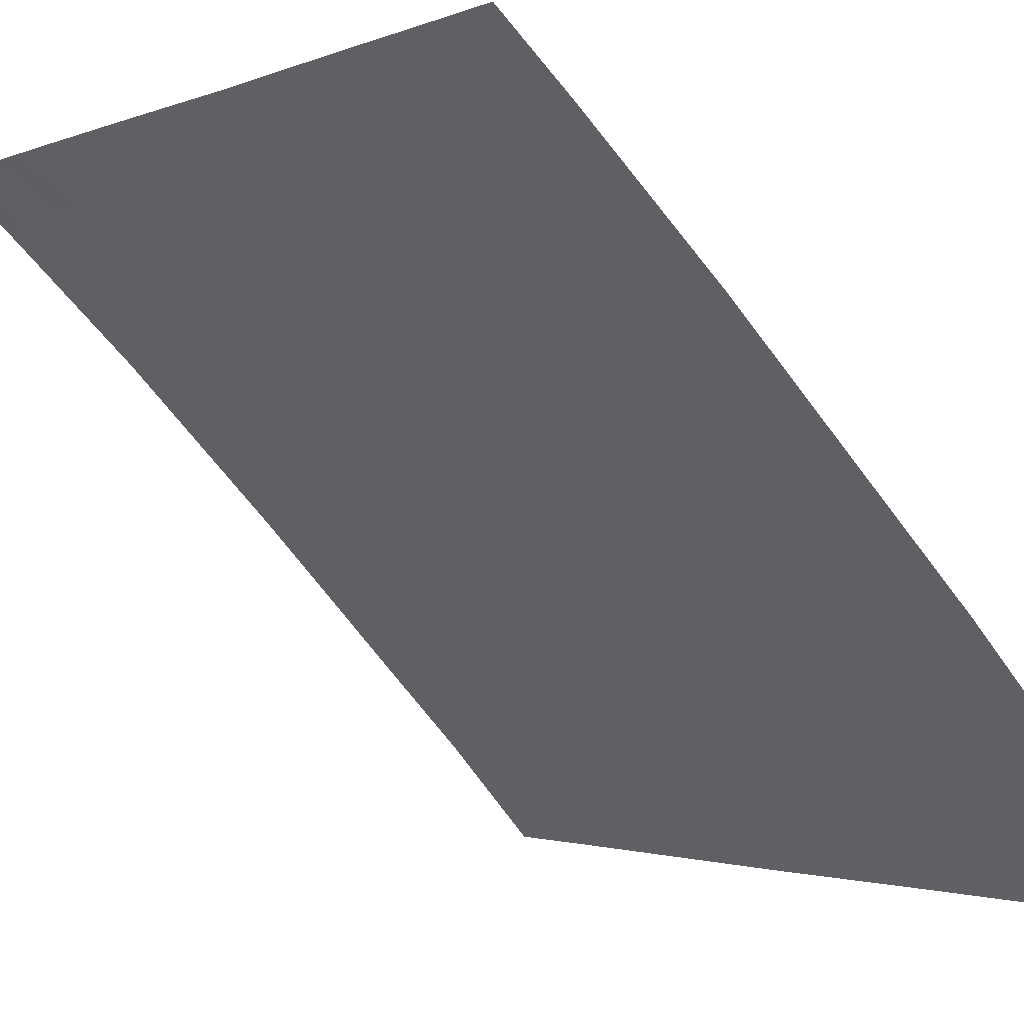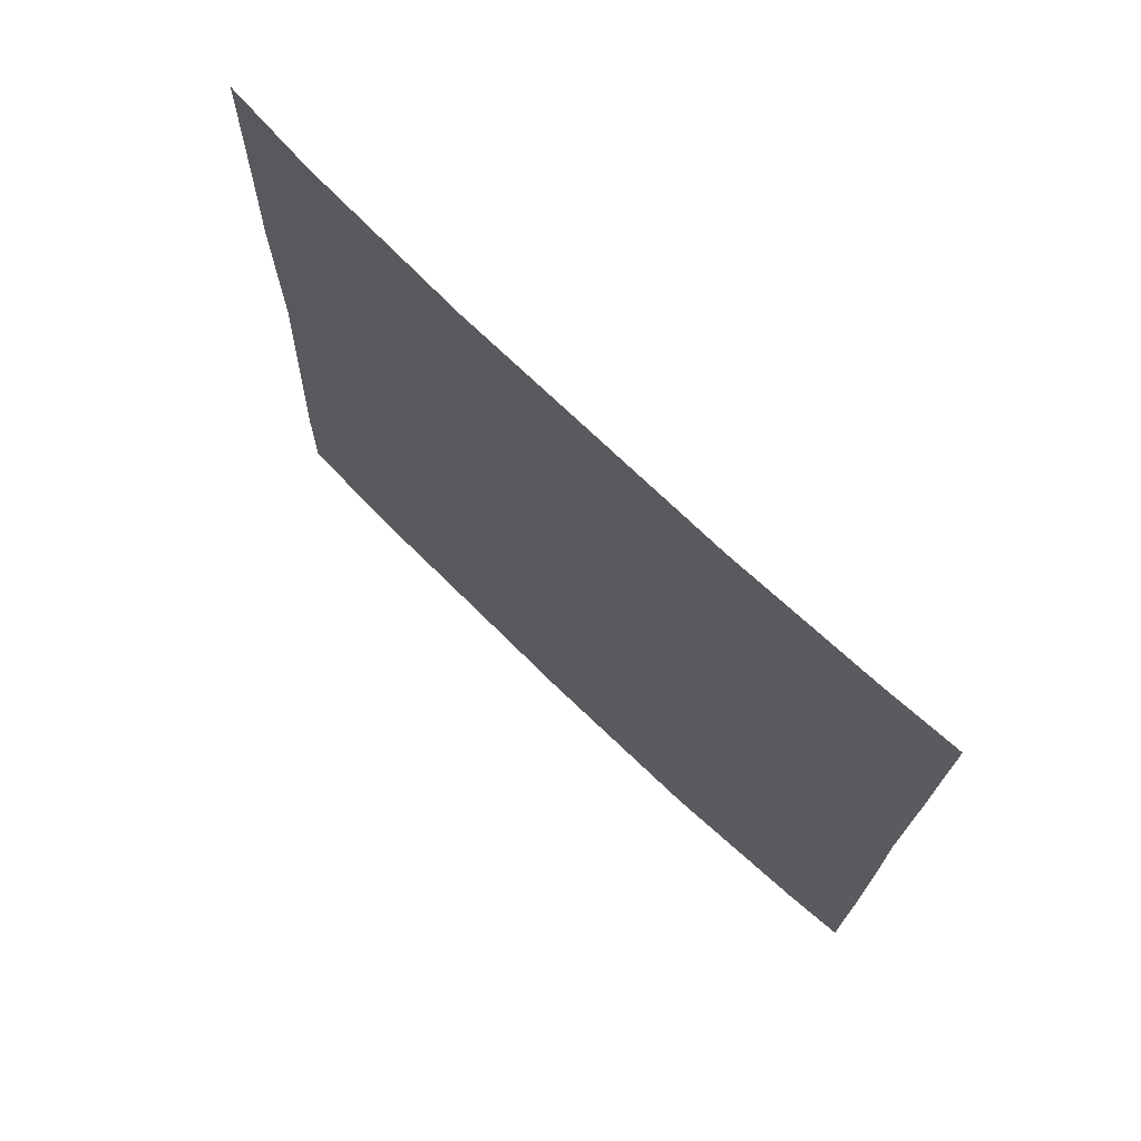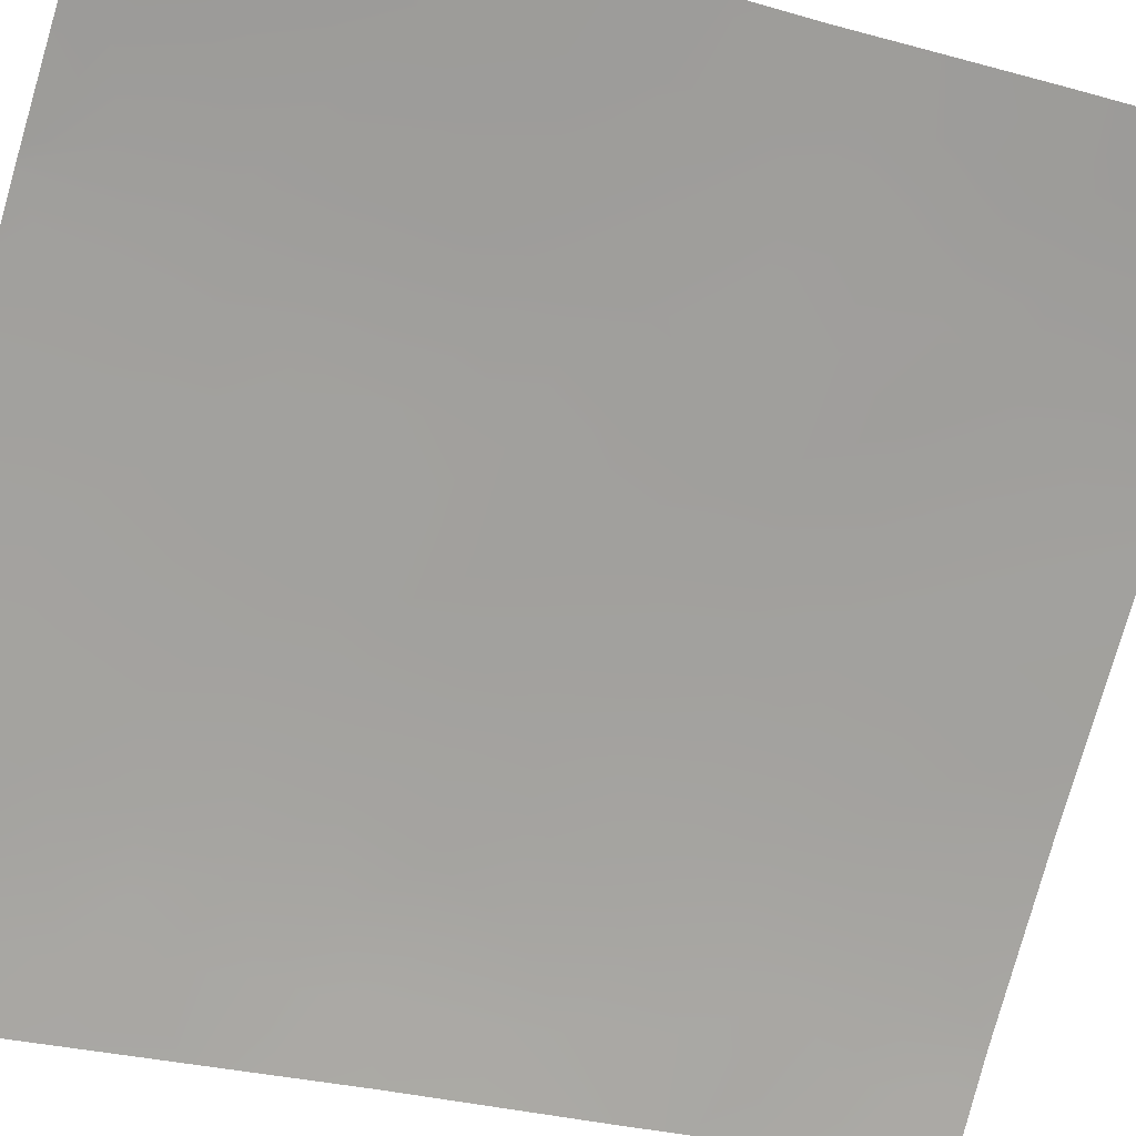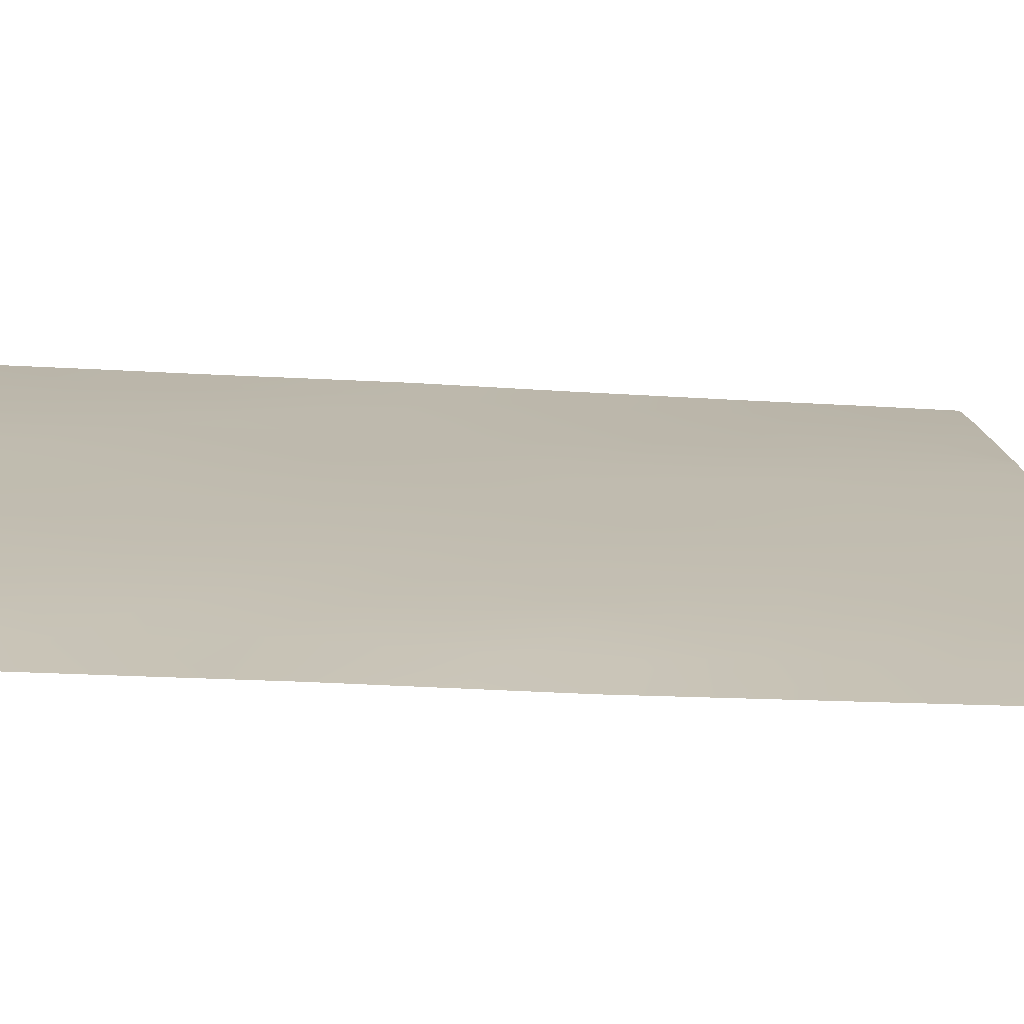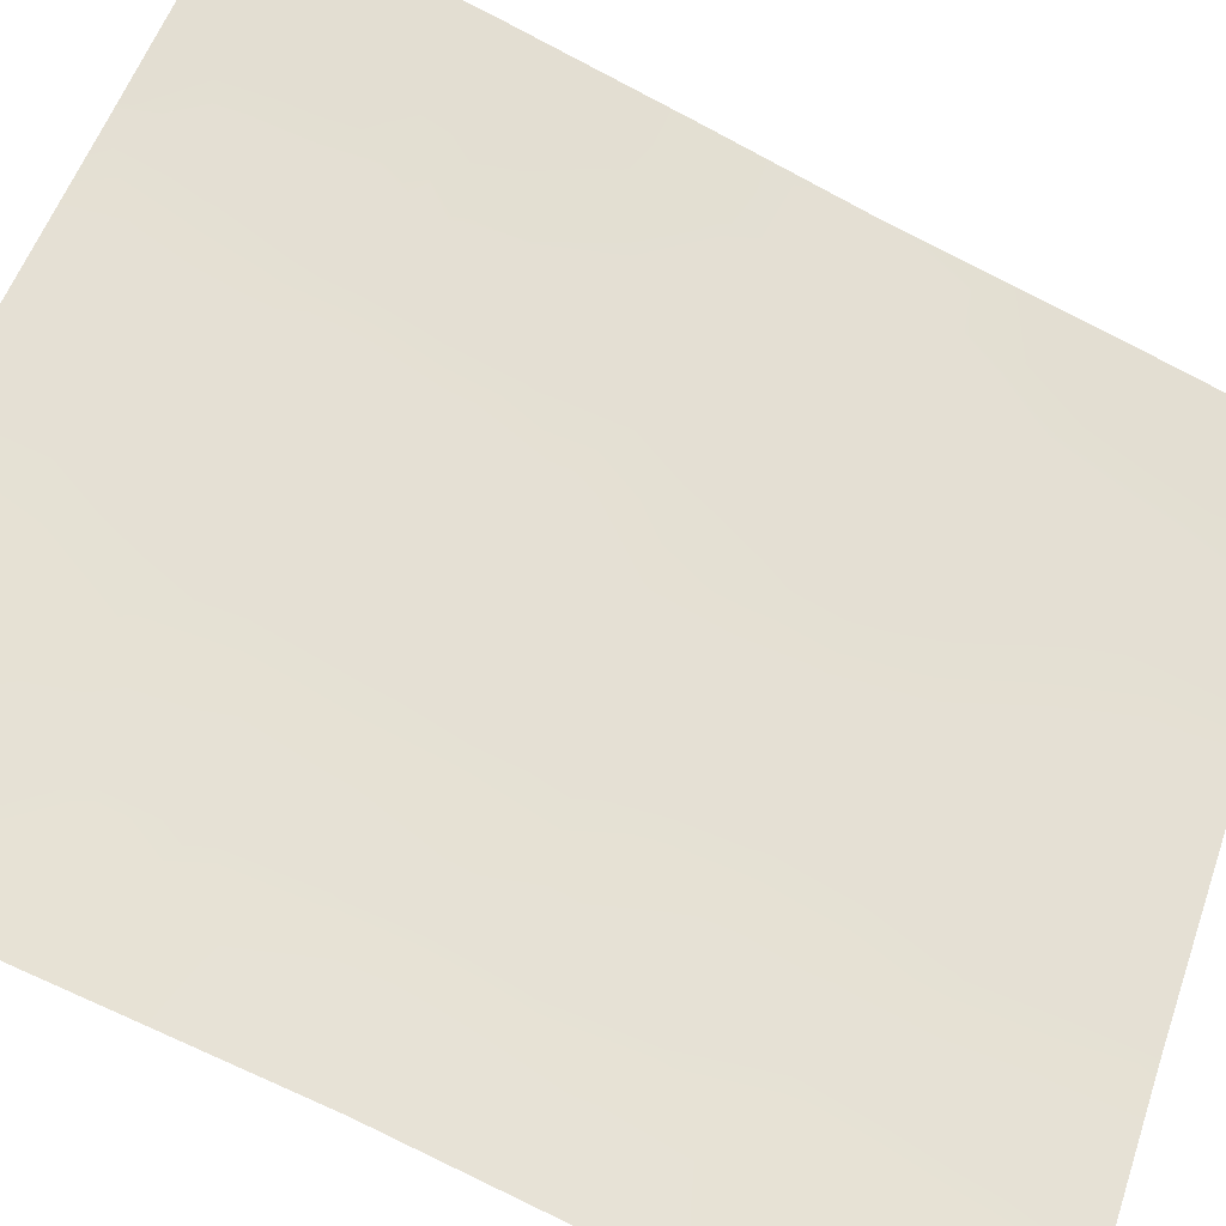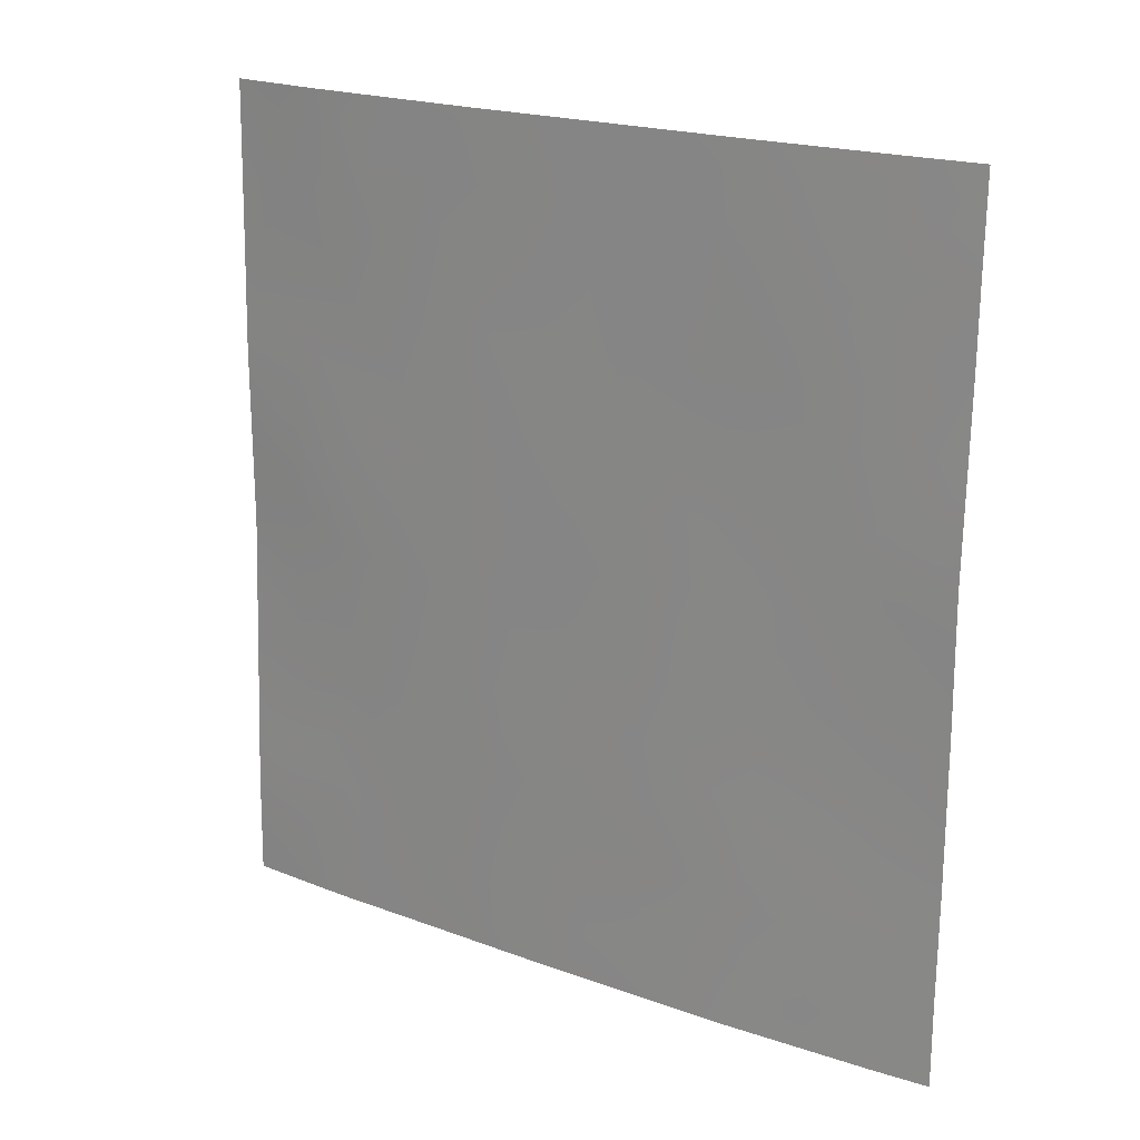
<metadata>
{"format":"obj","ext":"obj","renderer":"f3d","projection":"perspective","resolution":1024,"background":"white","views":[{"elev":-1.6,"azim":-32.2,"up":"+Y"},{"elev":72.5,"azim":178.3,"up":"+Z"},{"elev":-29.2,"azim":-113.3,"up":"+Y"},{"elev":-29.7,"azim":84.6,"up":"+Y"},{"elev":-77.5,"azim":-117.3,"up":"+Y"},{"elev":20.4,"azim":167.9,"up":"+Z"}]}
</metadata>
<code>
v 45.12 35.1 -41.98
v 46.56 33.62 -41.9
v 49.18 30.72 -41.8
v 47.64 32.52 -47.41
v 43.76 36.46 -38
v 47.22 32.94 -43.63
v 41.46 38.72 -43.1
v 43.42 36.89 -49.16
v 42.72 37.5 -46.25
v 48.05 32.05 -45.22
v 48.06 31.97 -39.2
v 47.45 32.65 -39.89
v 49.24 30.72 -46.41
v 41.45 38.72 -45.07
v 49.11 30.72 -38
v 48.22 31.78 -38
v 43.6 36.61 -41.95
v 49.31 30.72 -48.49
v 48.26 31.91 -50
v 49.32 30.72 -50
v 46.55 33.67 -45.74
v 47.37 32.85 -50
v 48.64 31.48 -48.99
v 49.17 30.72 -44.39
v 45.62 34.69 -50
v 43.75 36.58 -50
v 44.99 35.2 -38
v 41.44 38.72 -47.18
v 44.07 36.19 -45.48
v 41.39 38.72 -38
v 42.19 37.97 -38
v 41.41 38.72 -39.35
v 41.42 38.72 -40.49
v 42.82 37.38 -39.93
v 46.52 33.63 -38
v 43.57 36.75 -50
v 42.1 38.14 -50
v 41.45 38.72 -48.73
v 41.45 38.72 -50
v 42.86 37.36 -43.93
v 45.18 35.08 -46.69
v 49.15 30.72 -40.28
v 44.74 35.56 -48.57
v 43.91 36.38 -47.32
v 45.85 34.37 -43.79
v 44.37 35.85 -40.03
v 46.21 34.04 -48.04
v 44.41 35.82 -43.84
v 45.29 34.95 -45.65
v 45.91 34.27 -40.03
v 45.48 34.74 -42.9
v 46.19 34.02 -42.85
v 45.85 34.35 -41.95
v 48.62 31.39 -42.64
v 48.48 31.51 -41.38
v 47.96 32.11 -42.16
v 47.35 32.81 -45.5
v 47.14 33.05 -46.61
v 47.93 32.19 -46.36
v 46.53 33.66 -43.74
v 46.87 33.3 -42.78
v 47.59 32.48 -38.75
v 41.45 38.72 -44.09
v 42.12 38.07 -44.55
v 42.09 38.1 -43.48
v 48.63 31.3 -38.62
v 48.67 31.25 -38
v 48.79 31.32 -50
v 49.31 30.72 -49.25
v 46.9 33.28 -44.64
v 47.61 32.53 -44.46
v 47.37 32.71 -38
v 48.66 31.34 -43.79
v 48.2 31.89 -44.33
v 48.64 31.35 -44.83
v 46.49 33.77 -50
v 47.13 33.08 -49.25
v 45.95 34.33 -49.07
v 49.27 30.72 -47.45
v 48.74 31.33 -47.79
v 48.61 31.43 -45.84
v 47.49 32.63 -42.73
v 47.25 32.87 -41.89
v 47.99 32.11 -43.41
v 46.42 33.82 -46.95
v 46.92 33.29 -47.72
v 41.44 38.72 -46.12
v 42.06 38.13 -46.73
v 42.1 38.1 -45.64
v 44.68 35.64 -50
v 45.15 35.15 -49.23
v 44.45 35.87 -49.33
v 49.18 30.72 -43.09
v 49.21 30.72 -45.4
v 41.4 38.72 -38.68
v 41.83 38.32 -38.78
v 48.12 32.03 -48.12
v 45.76 34.42 -38
v 45.47 34.71 -39.02
v 46.24 33.93 -39.02
v 47.74 32.35 -41.07
v 46.99 33.15 -40.96
v 44.01 36.21 -42.91
v 44.75 35.48 -42.92
v 44.36 35.85 -41.98
v 44.37 35.83 -38
v 44.02 36.2 -39.01
v 44.72 35.48 -39.02
v 42.73 37.47 -41.87
v 43.22 36.99 -40.94
v 42.55 37.65 -40.84
v 42.71 37.53 -47.35
v 43.49 36.8 -48.01
v 43.35 36.91 -46.88
v 42.04 38.13 -40.22
v 46.21 34 -44.69
v 42.01 38.17 -41.26
v 42.83 37.45 -50
v 42.79 37.48 -49.47
v 41.44 38.72 -41.8
v 42.03 38.16 -42.39
v 41.99 38.21 -47.9
v 41.45 38.72 -47.95
v 42.08 38.14 -49.09
v 42.98 37.22 -38
v 42.53 37.66 -38.92
v 43.28 36.93 -38.98
v 46.26 33.92 -40.98
v 45.52 34.68 -41.02
v 43.61 36.61 -39.99
v 44.03 36.27 -48.86
v 43.98 36.3 -46.47
v 43.39 36.85 -45.84
v 42.78 37.44 -45.15
v 43.48 36.75 -44.81
v 42.59 37.62 -42.88
v 49.13 30.72 -39.23
v 48.6 31.35 -39.62
v 47.37 32.82 -48.43
v 45.13 35.1 -43.83
v 44.29 36 -47.95
v 44.51 35.77 -47.06
v 44.63 35.63 -46.07
v 45.53 34.7 -44.68
v 45.89 34.33 -45.41
v 45.13 35.06 -40.04
v 43.98 36.23 -41
v 49.16 30.72 -41.04
v 43.25 36.96 -42.9
v 45 35.28 -47.67
v 42.76 37.5 -48.49
v 43.68 36.55 -43.84
v 45.47 34.8 -48.33
v 45.85 34.39 -46.29
v 45.71 34.55 -47.34
v 44.75 35.47 -41.02
v 44.12 36.13 -44.61
v 44.74 35.5 -44.9
v 48.61 31.34 -40.43
v 46.66 33.48 -40
v 46.66 33.57 -48.78
v 47.88 32.29 -49.12
v 48.09 31.93 -40.3
v 46.97 33.16 -38.97
v 48.62 31.42 -46.83
v 48.24 31.86 -47.3
v 42.11 38.06 -39.51
f 51 52 53
f 54 55 56
f 57 58 59
f 60 61 52
f 62 164 12
f 63 64 65
f 16 66 67
f 68 69 23
f 70 57 71
f 35 164 72
f 73 74 75
f 76 77 161
f 79 13 165
f 81 59 165
f 82 83 61
f 74 84 71
f 85 86 58
f 87 88 89
f 90 91 92
f 93 54 73
f 94 75 81
f 32 96 95
f 97 80 166
f 98 99 100
f 101 102 83
f 103 104 105
f 106 107 108
f 109 110 111
f 112 113 114
f 60 116 70
f 37 118 119
f 120 121 117
f 122 123 38
f 38 39 124
f 26 8 36
f 125 126 127
f 128 129 53
f 127 130 107
f 43 131 92
f 114 132 133
f 64 89 134
f 134 133 135
f 136 121 65
f 137 66 138
f 51 104 140
f 131 141 113
f 132 142 143
f 116 144 145
f 146 99 108
f 110 147 130
f 139 162 97
f 109 136 149
f 150 142 141
f 122 112 88
f 124 119 151
f 149 152 103
f 78 153 91
f 85 154 155
f 147 105 156
f 156 129 146
f 49 158 143
f 150 153 155
f 152 135 157
f 145 49 154
f 158 144 140
f 82 84 56
f 163 138 11
f 100 160 164
f 128 102 160
f 1 51 53
f 51 45 52
f 53 52 2
f 84 54 56
f 54 3 55
f 10 57 59
f 57 21 58
f 59 58 4
f 45 60 52
f 60 6 61
f 52 61 2
f 7 63 65
f 63 14 64
f 65 64 40
f 11 66 16
f 67 66 15
f 19 68 23
f 68 20 69
f 69 18 23
f 6 70 71
f 70 21 57
f 71 57 10
f 19 162 22
f 162 19 23
f 16 72 62
f 24 73 75
f 73 84 74
f 75 74 10
f 25 76 78
f 76 22 77
f 18 80 23
f 80 18 79
f 13 81 165
f 81 10 59
f 6 82 61
f 82 56 83
f 61 83 2
f 10 74 71
f 71 84 6
f 21 85 58
f 85 47 86
f 58 86 4
f 14 87 89
f 87 28 88
f 89 88 9
f 26 90 92
f 90 25 91
f 92 91 43
f 24 93 73
f 93 3 54
f 73 54 84
f 13 94 81
f 94 24 75
f 81 75 10
f 31 30 96
f 95 96 30
f 97 23 80
f 35 98 100
f 98 27 99
f 100 99 50
f 56 101 83
f 101 12 102
f 83 102 2
f 17 103 105
f 103 48 104
f 105 104 1
f 27 106 108
f 106 5 107
f 108 107 46
f 109 17 110
f 111 110 34
f 9 112 114
f 112 151 113
f 114 113 44
f 33 115 32
f 6 60 70
f 60 45 116
f 70 116 21
f 33 117 115
f 117 109 111
f 115 111 34
f 118 36 119
f 8 119 36
f 33 120 117
f 120 7 121
f 117 121 109
f 151 122 124
f 122 28 123
f 124 122 38
f 124 39 37
f 5 125 127
f 125 31 126
f 127 126 34
f 31 96 126
f 96 32 167
f 126 167 34
f 2 128 53
f 128 50 129
f 53 129 1
f 5 127 107
f 127 34 130
f 107 130 46
f 131 8 26
f 26 92 131
f 9 114 133
f 114 44 132
f 133 132 29
f 40 64 134
f 64 14 89
f 134 89 9
f 40 134 135
f 134 9 133
f 135 133 29
f 40 136 65
f 136 109 121
f 65 121 7
f 42 137 138
f 137 15 66
f 138 66 11
f 139 4 86
f 77 139 161
f 45 51 140
f 51 1 104
f 140 104 48
f 8 131 113
f 131 43 141
f 113 141 44
f 29 132 143
f 132 44 142
f 143 142 41
f 21 116 145
f 116 45 144
f 145 144 49
f 46 146 108
f 146 50 99
f 108 99 27
f 34 110 130
f 110 17 147
f 130 147 46
f 3 148 55
f 148 42 159
f 4 139 97
f 139 77 162
f 17 109 149
f 149 136 40
f 43 150 141
f 150 41 142
f 141 142 44
f 151 8 113
f 28 122 88
f 122 151 112
f 88 112 9
f 124 37 119
f 151 119 8
f 17 149 103
f 149 40 152
f 103 152 48
f 25 78 91
f 78 47 153
f 91 153 43
f 47 85 155
f 85 21 154
f 155 154 41
f 46 147 156
f 147 17 105
f 156 105 1
f 46 156 146
f 156 1 129
f 146 129 50
f 41 49 143
f 143 158 29
f 41 150 155
f 150 43 153
f 155 153 47
f 48 152 157
f 152 40 135
f 157 135 29
f 21 145 154
f 154 49 41
f 48 158 140
f 158 49 144
f 140 144 45
f 158 48 157
f 158 157 29
f 82 6 84
f 163 101 55
f 35 100 164
f 100 50 160
f 50 128 160
f 128 2 102
f 160 102 12
f 16 62 11
f 164 62 72
f 76 161 78
f 78 161 47
f 139 86 161
f 47 161 86
f 162 77 22
f 159 55 148
f 159 42 138
f 62 12 11
f 79 165 80
f 163 55 159
f 97 162 23
f 12 101 163
f 163 159 138
f 164 160 12
f 166 80 165
f 165 59 166
f 4 166 59
f 4 97 166
f 12 163 11
f 101 56 55
f 115 117 111
f 96 167 126
f 167 32 115
f 167 115 34

</code>
